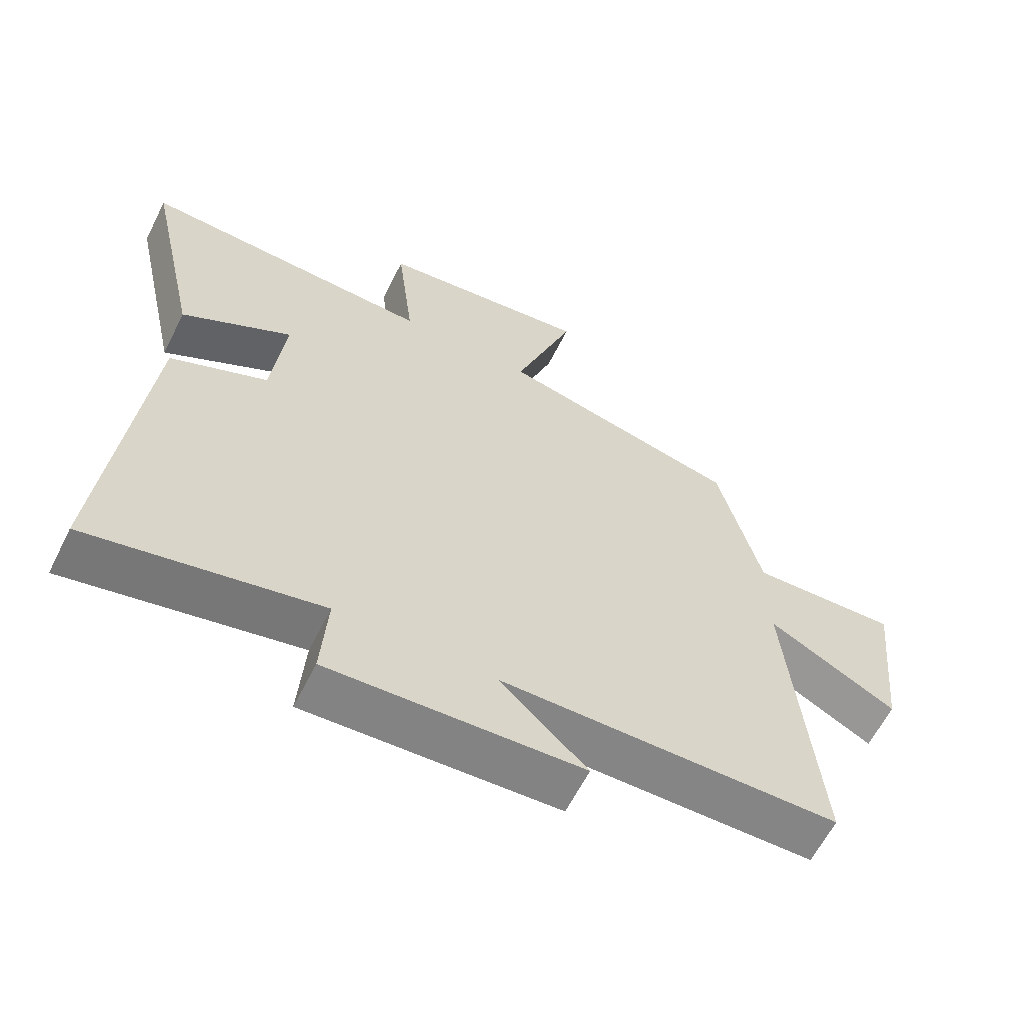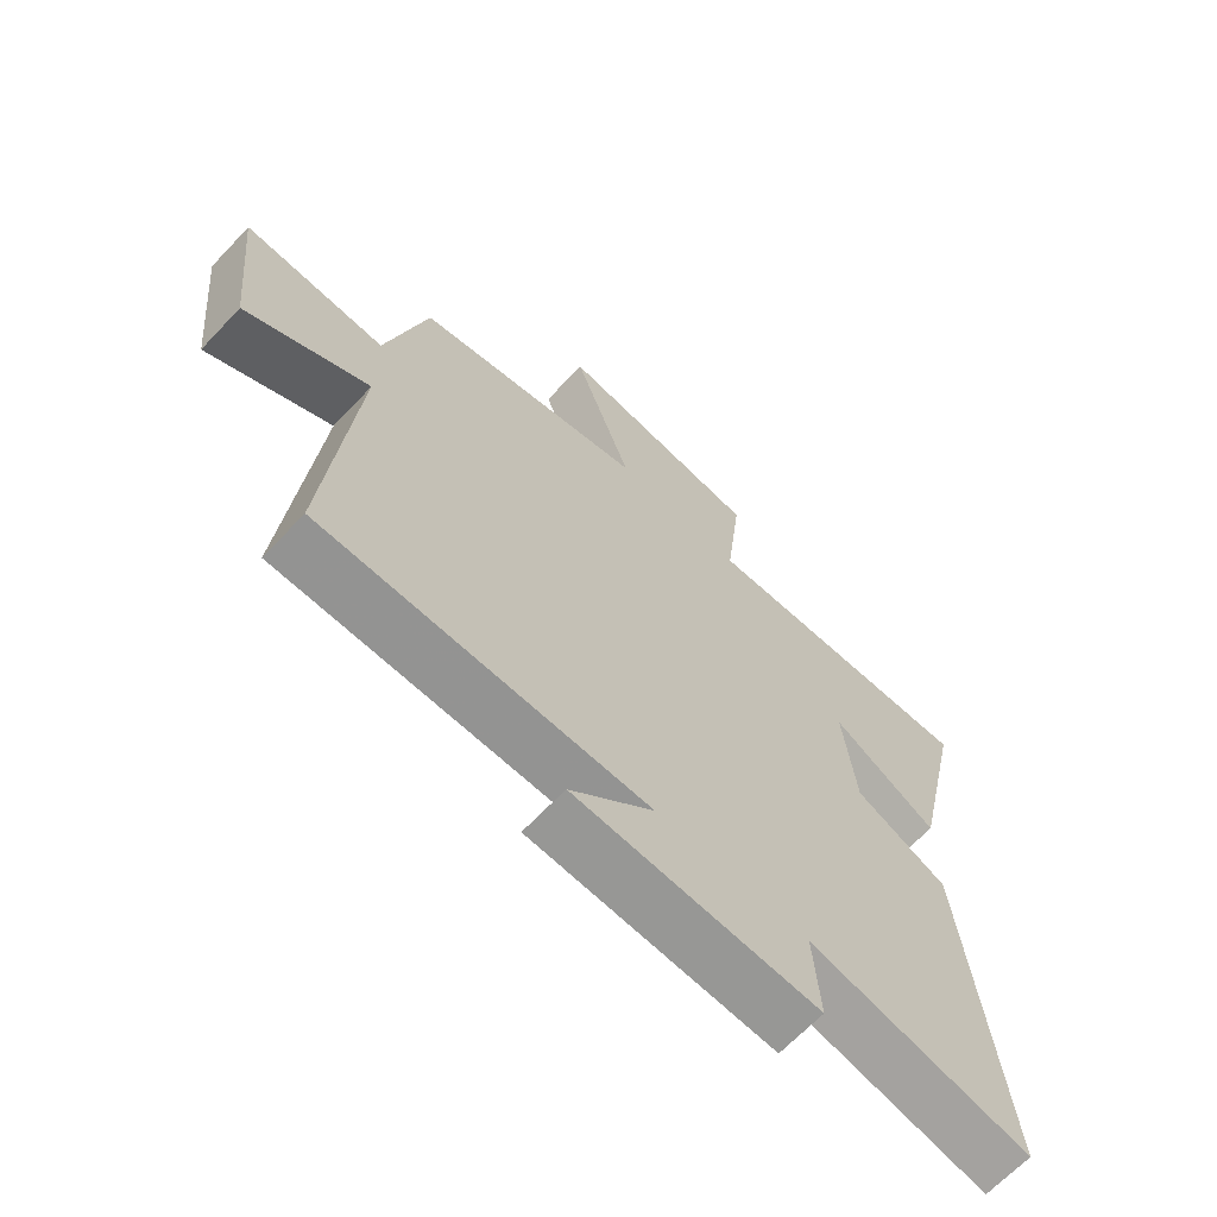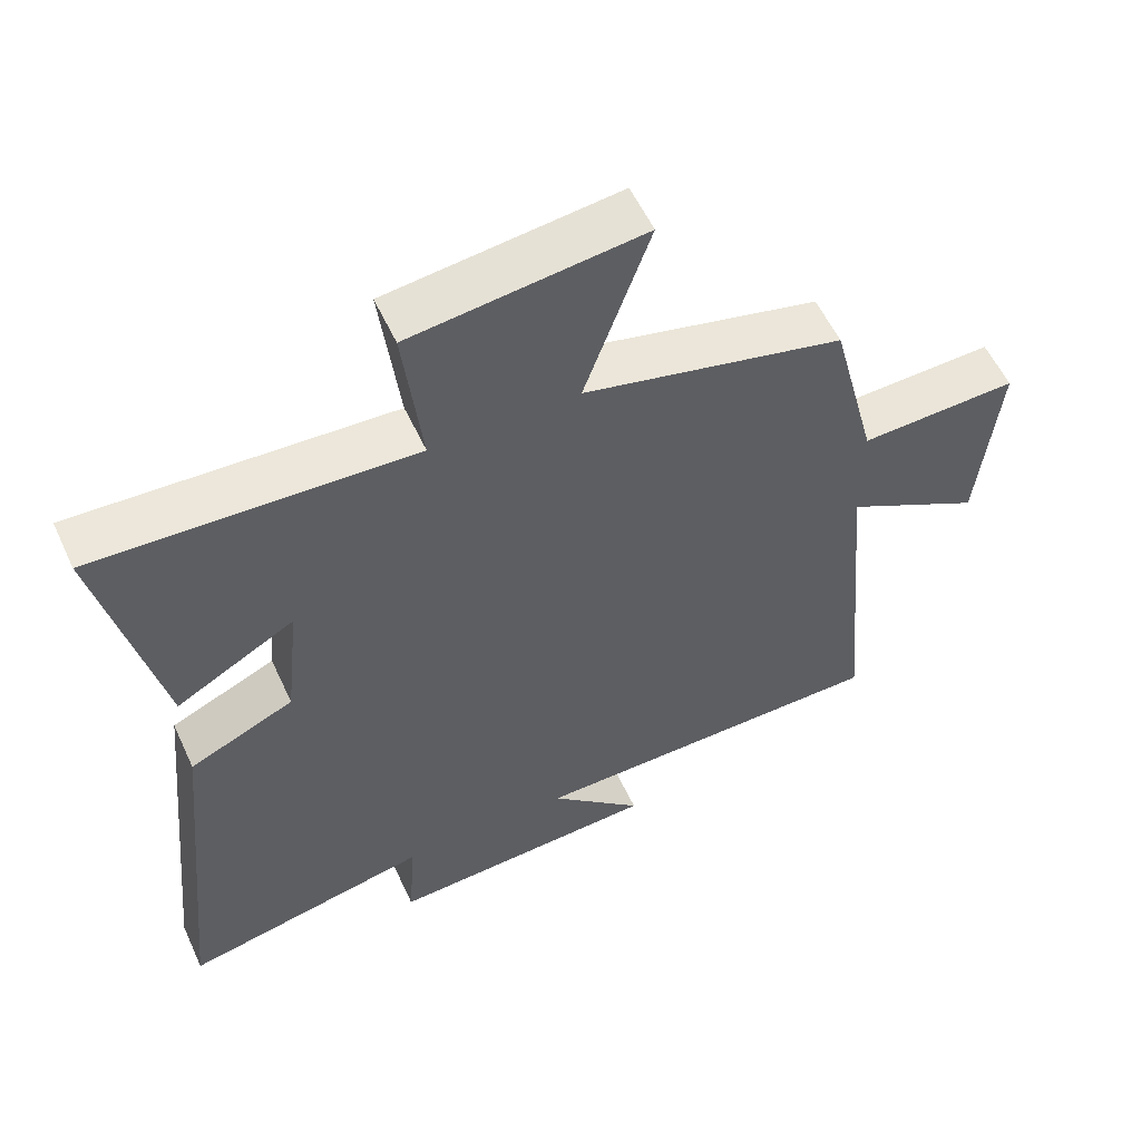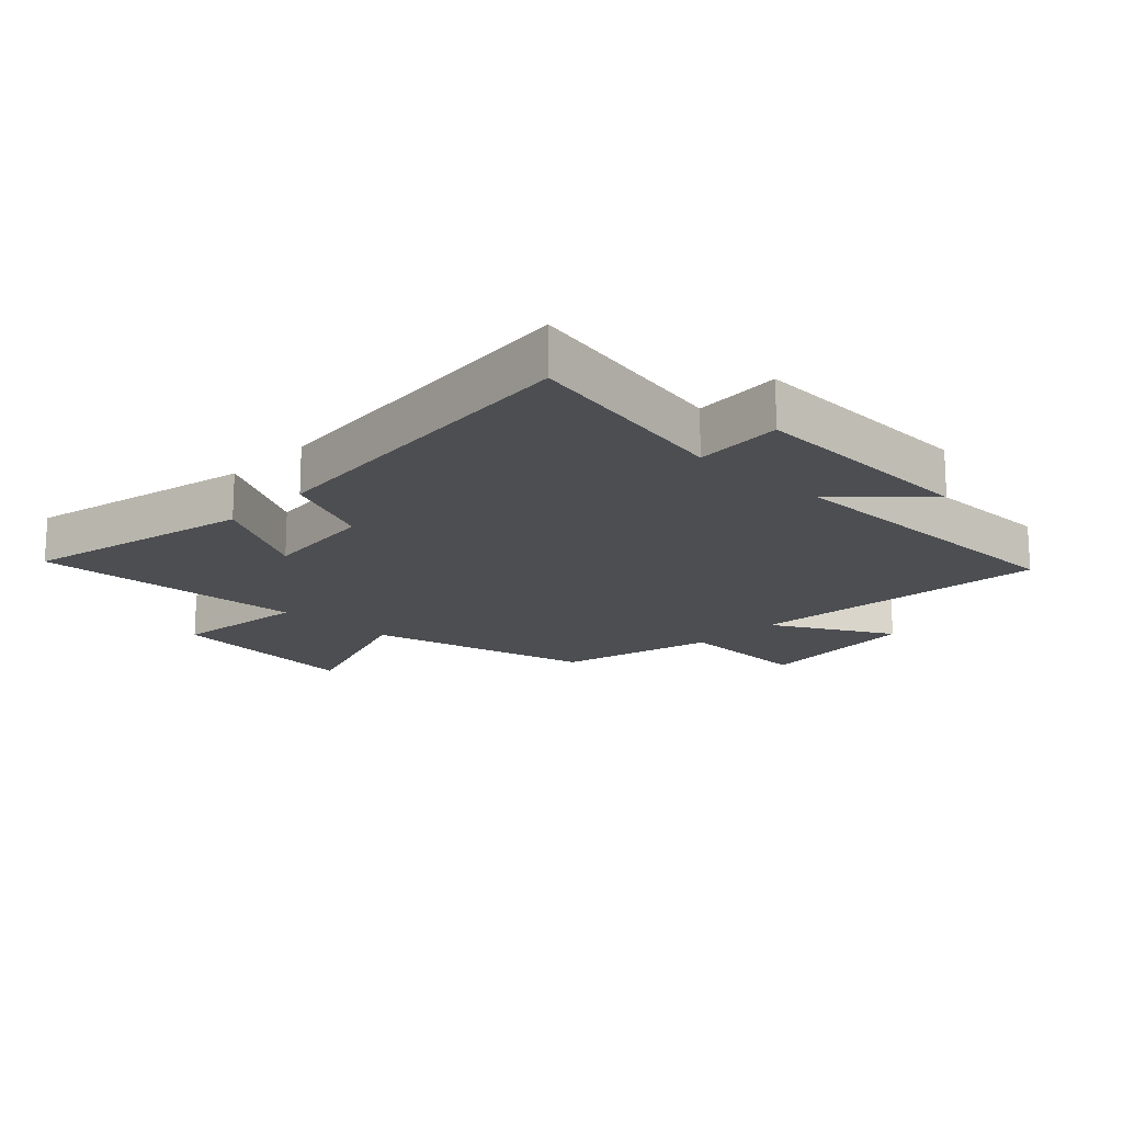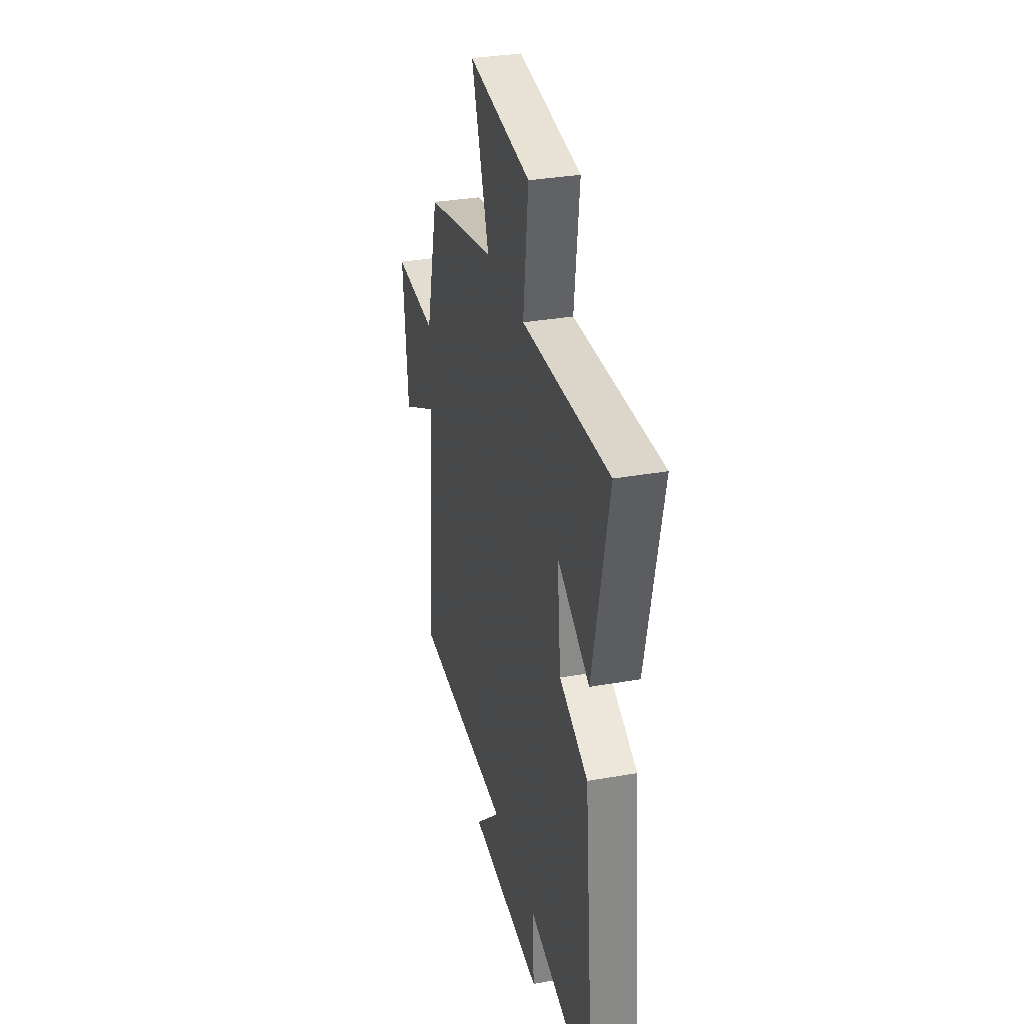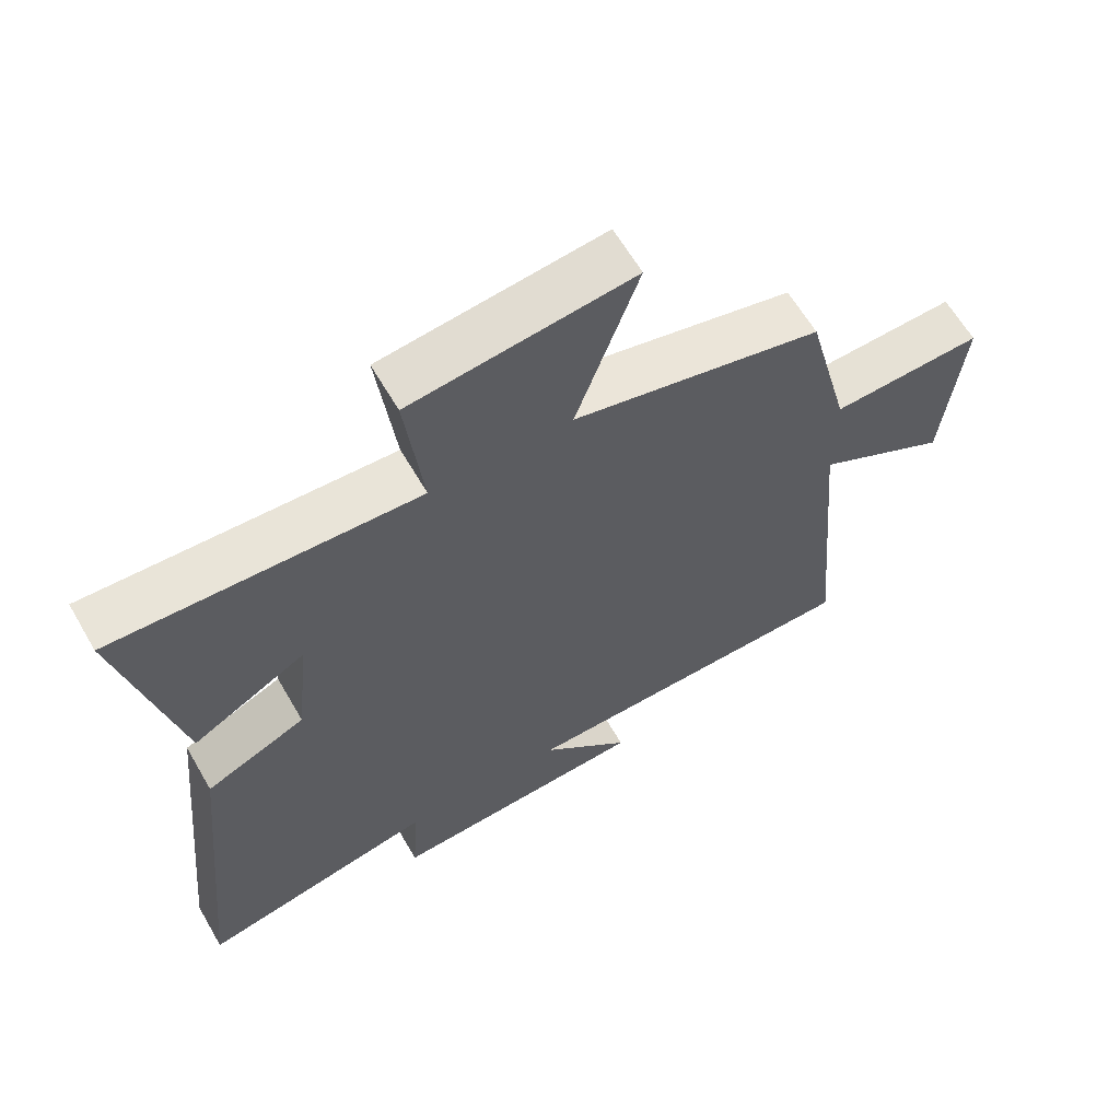
<metadata>
{"format":"obj","ext":"obj","renderer":"f3d","projection":"perspective","resolution":1024,"background":"white","views":[{"elev":-62.0,"azim":153.4,"up":"+Z"},{"elev":-66.5,"azim":-43.4,"up":"+Z"},{"elev":56.5,"azim":155.3,"up":"+Z"},{"elev":-16.8,"azim":136.2,"up":"+Y"},{"elev":33.0,"azim":76.3,"up":"+Z"},{"elev":62.9,"azim":149.9,"up":"+Z"}]}
</metadata>
<code>
v -0.544 0.07 -0.497
v -0.5 0.07 -0.002
v -0.694 0.07 -0.108
v -0.722 0.07 0.164
v -0.5 0.07 0.156
v -0.435 0.07 0.411
v -0.069 0.07 0.5
v -0.161 0.07 0.76
v 0.163 0.07 0.722
v 0.137 0.07 0.5
v 0.582 0.07 0.523
v 0.5 0.07 0.151
v 0.333 0.07 0.245
v 0.353 0.07 0.059
v 0.5 0.07 -0.007
v 0.557 0.07 -0.572
v 0.208 0.07 -0.5
v 0.218 0.07 -0.643
v -0.164 0.07 -0.625
v -0.032 0.07 -0.5
v -0.544 0 -0.497
v -0.5 0 -0.002
v -0.694 0 -0.108
v -0.722 0 0.164
v -0.5 0 0.156
v -0.435 0 0.411
v -0.069 0 0.5
v -0.161 0 0.76
v 0.163 0 0.722
v 0.137 0 0.5
v 0.582 0 0.523
v 0.5 0 0.151
v 0.333 0 0.245
v 0.353 0 0.059
v 0.5 0 -0.007
v 0.557 0 -0.572
v 0.208 0 -0.5
v 0.218 0 -0.643
v -0.164 0 -0.625
v -0.032 0 -0.5
f 17 18 19 20
f 17 20 1 2
f 14 15 16 17
f 13 14 17 2
f 10 11 12 13
f 10 13 2
f 7 8 9 10
f 5 6 7 10
f 5 10 2 3
f 3 4 5
f 40 39 38 37
f 22 21 40 37
f 37 36 35 34
f 22 37 34 33
f 33 32 31 30
f 22 33 30
f 30 29 28 27
f 30 27 26 25
f 23 22 30 25
f 25 24 23
f 1 21 22 2
f 2 22 23 3
f 3 23 24 4
f 4 24 25 5
f 5 25 26 6
f 6 26 27 7
f 7 27 28 8
f 8 28 29 9
f 9 29 30 10
f 10 30 31 11
f 11 31 32 12
f 12 32 33 13
f 13 33 34 14
f 14 34 35 15
f 15 35 36 16
f 16 36 37 17
f 17 37 38 18
f 18 38 39 19
f 19 39 40 20
f 20 40 21 1

</code>
